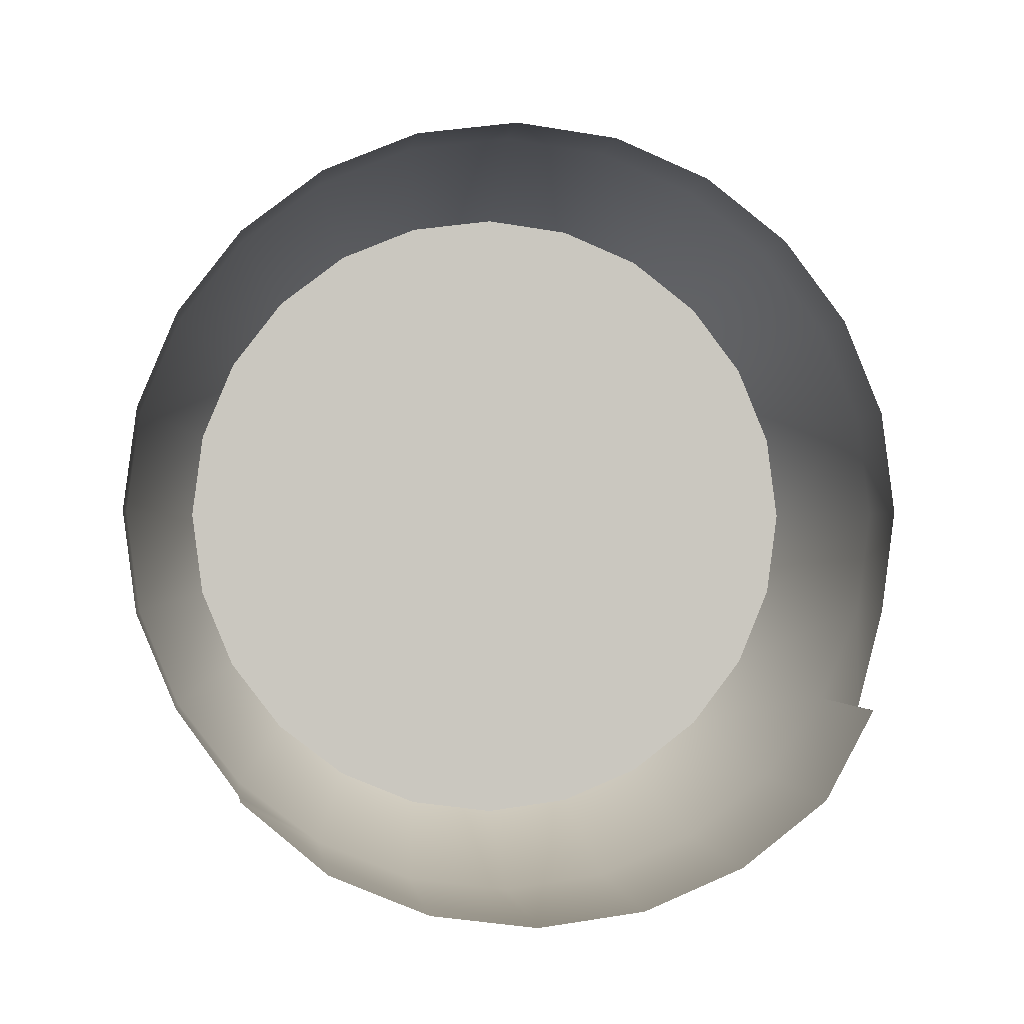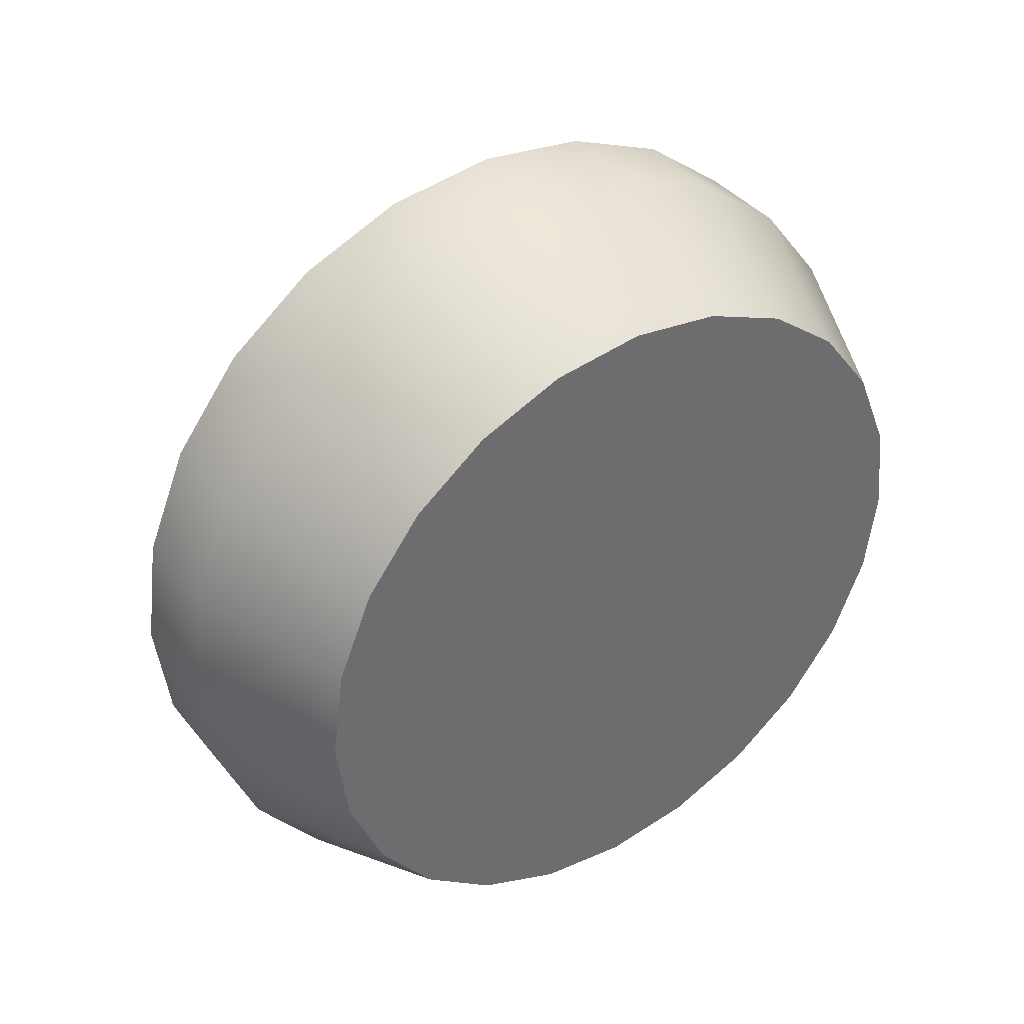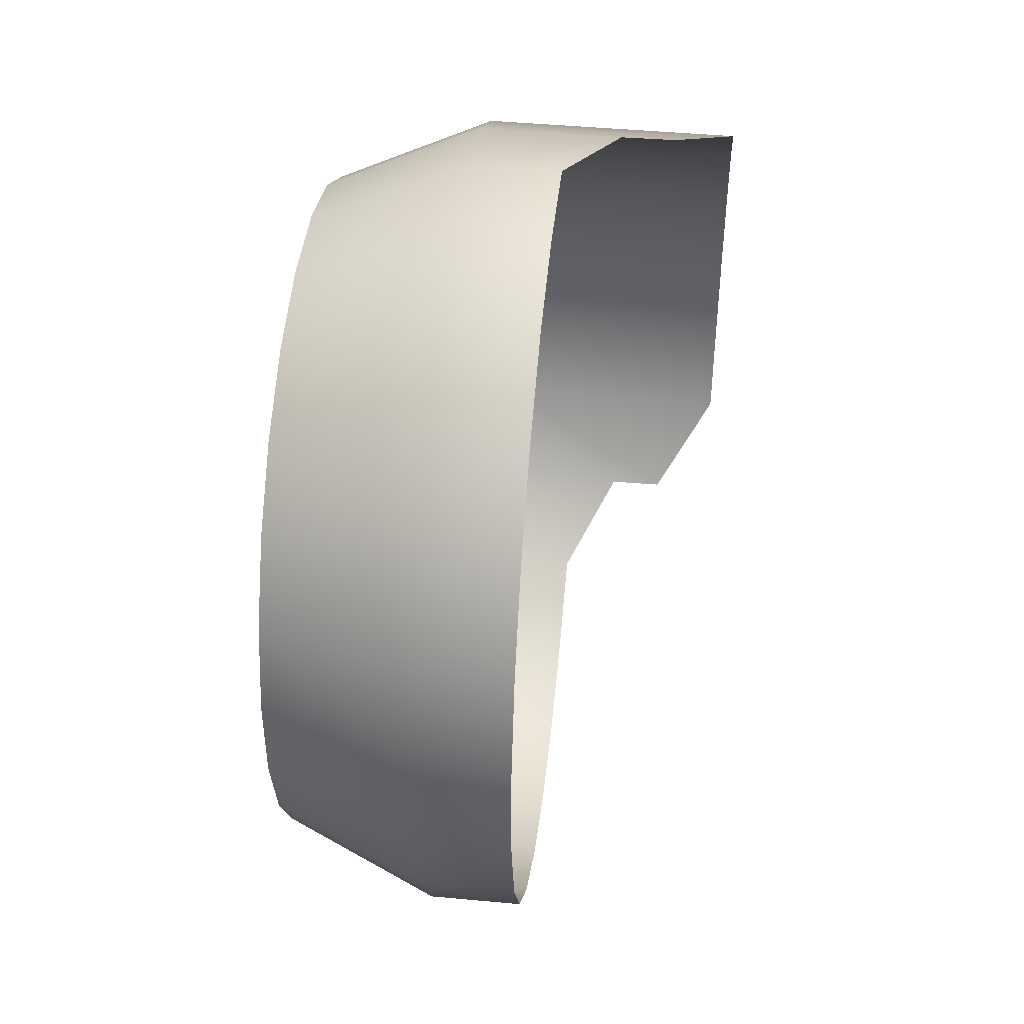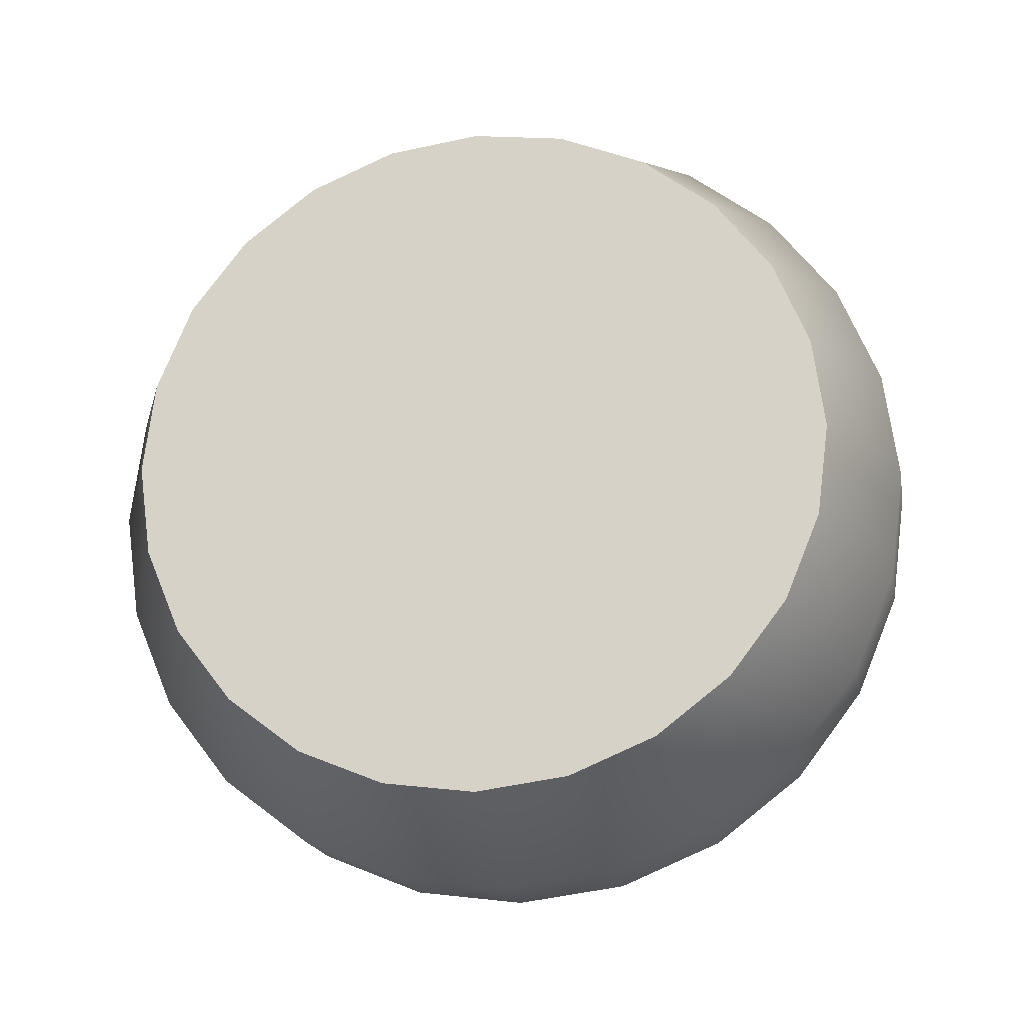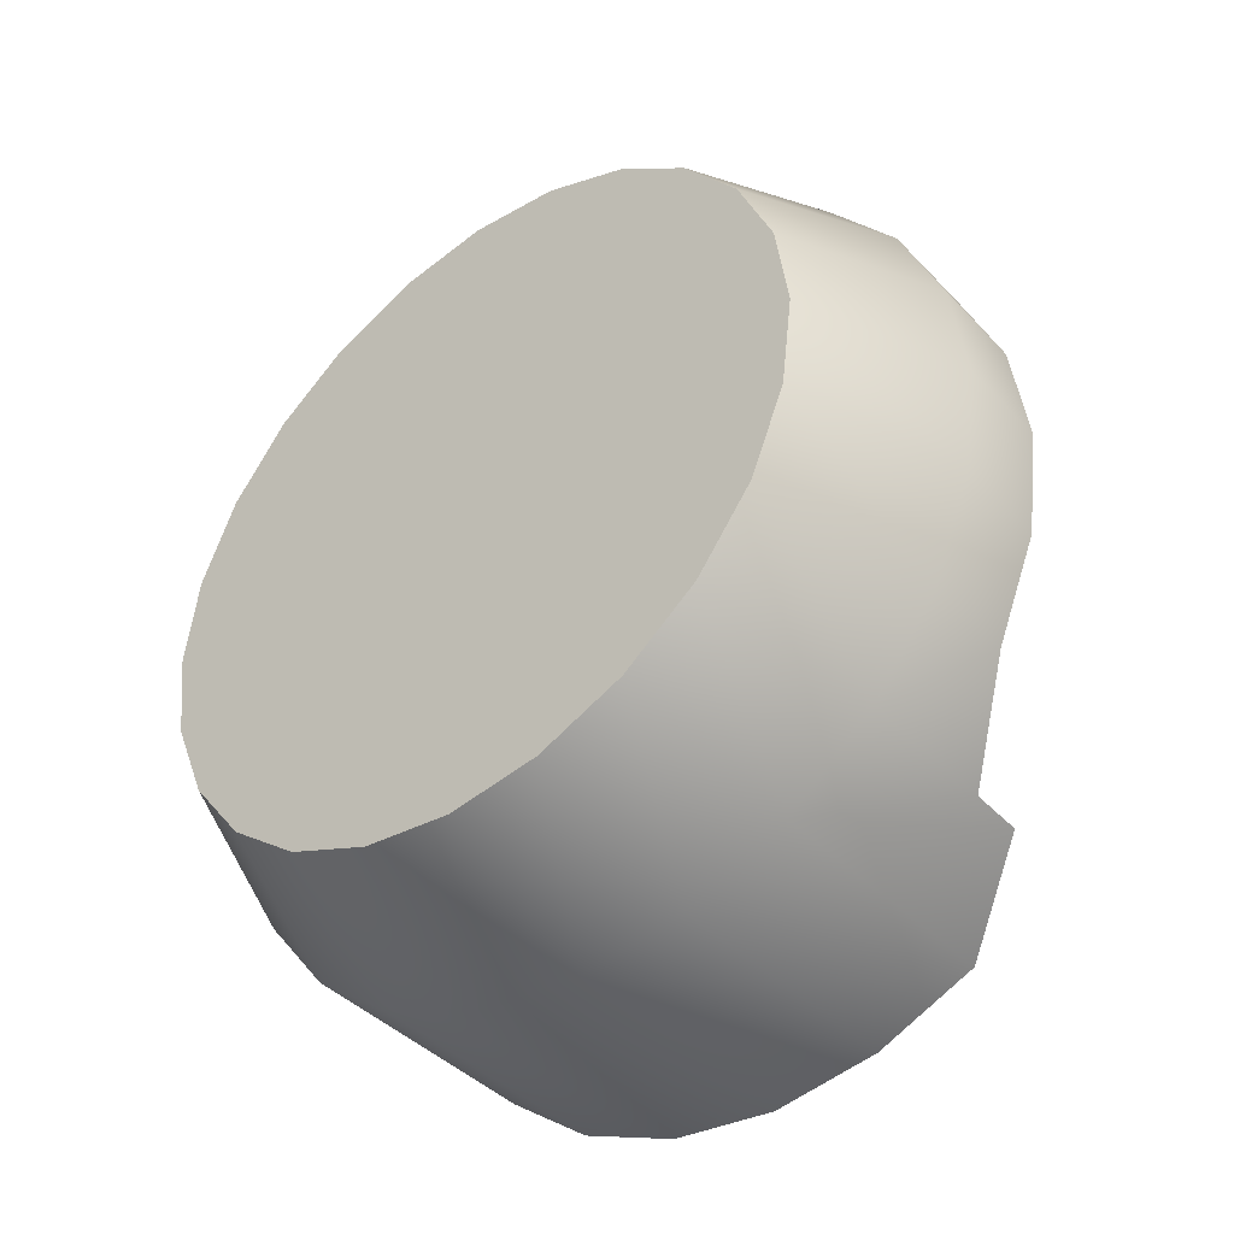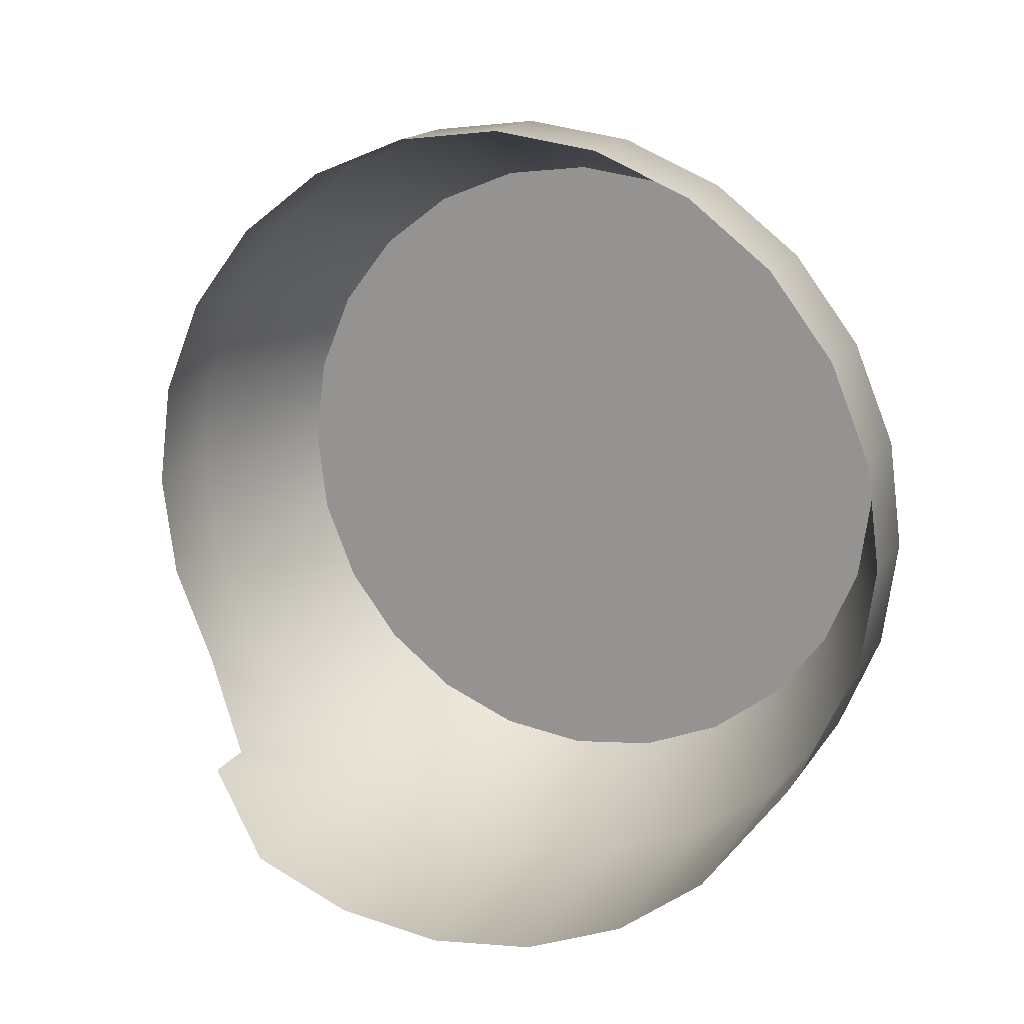
<metadata>
{"format":"obj","ext":"obj","renderer":"f3d","projection":"perspective","resolution":1024,"background":"white","views":[{"elev":-1.0,"azim":-96.6,"up":"+Y"},{"elev":38.8,"azim":56.4,"up":"+Y"},{"elev":51.5,"azim":-174.0,"up":"+Z"},{"elev":-19.2,"azim":100.1,"up":"+Z"},{"elev":-42.0,"azim":130.1,"up":"+Y"},{"elev":16.9,"azim":-66.2,"up":"+Y"}]}
</metadata>
<code>
o WallWindow_Cap_B_Plane.166
v -2.001 1.071 2.197
v -2.001 1.02 2.19
v -2.002 0.9719 2.17
v -2.002 0.931 2.139
v -2.003 0.8996 2.098
v -2.004 0.8798 2.051
v -2.005 0.8731 2
v -2.001 1.122 2.19
v -2.001 1.17 2.171
v -2.002 1.211 2.139
v -2.002 1.242 2.098
v -2.003 1.262 2.051
v -2.004 1.269 2
v -2.007 1.071 1.802
v -2.007 1.02 1.809
v -2.007 0.9722 1.829
v -2.006 0.9312 1.86
v -2.006 0.8997 1.901
v -2.005 0.8799 1.948
v -2.007 1.122 1.809
v -2.006 1.17 1.829
v -2.006 1.211 1.86
v -2.005 1.242 1.901
v -2.004 1.262 1.949
v -1.927 1.071 2.163
v -1.928 1.028 2.158
v -1.928 0.9881 2.141
v -1.928 0.9539 2.115
v -1.929 0.9277 2.081
v -1.929 0.9112 2.041
v -1.93 0.9056 1.998
v -1.93 1.071 1.999
v -1.927 1.113 2.158
v -1.927 1.153 2.141
v -1.928 1.188 2.115
v -1.928 1.214 2.081
v -1.929 1.23 2.041
v -1.929 1.236 1.999
v -1.932 1.071 1.834
v -1.932 1.028 1.839
v -1.932 0.9883 1.856
v -1.932 0.9541 1.882
v -1.931 0.9278 1.916
v -1.931 0.9113 1.956
v -1.932 1.114 1.839
v -1.932 1.154 1.856
v -1.931 1.188 1.882
v -1.931 1.214 1.916
v -1.93 1.23 1.956
v -2.096 0.9721 2.172
v -2.125 0.9312 2.14
v -2.125 0.8998 2.1
v -2.126 0.88 2.052
v -2.127 0.8733 2.001
v -2.101 0.9314 1.861
v -2.128 0.8999 1.902
v -2.127 0.8801 1.95
v -2.075 0.9313 1.861
v -2.051 1.17 1.829
v -2.048 1.269 2
v -2.046 1.17 2.171
v -2.051 0.9723 1.829
v -2.05 1.243 1.902
v -2.045 1.071 2.198
v -2.047 1.242 2.099
v -2.07 0.972 2.171
v -2.046 1.122 2.191
v -2.051 1.122 1.81
v -2.05 1.211 1.861
v -2.051 1.071 1.803
v -2.046 1.211 2.14
v -2.046 1.02 2.191
v -2.051 1.02 1.81
v -2.048 1.262 2.051
v -2.049 1.262 1.949
f 5 6 30 29
f 10 35 36 11
f 7 19 44 31
f 4 5 29 28
f 31 32 25 26 27 28 29 30
f 38 37 36 35 34 33 25 32
f 31 44 43 42 41 40 39 32
f 38 32 39 45 46 47 48 49
f 12 11 36 37
f 22 23 48 47
f 15 14 39 40
f 6 7 31 30
f 13 12 37 38
f 23 24 49 48
f 16 15 40 41
f 24 13 38 49
f 1 2 26 25
f 8 1 25 33
f 17 16 41 42
f 2 3 27 26
f 9 8 33 34
f 18 17 42 43
f 14 20 45 39
f 3 4 28 27
f 10 9 34 35
f 19 18 43 44
f 20 21 46 45
f 21 22 47 46
f 13 60 74 12
f 6 53 54 7
f 14 70 68 20
f 15 73 70 14
f 20 68 59 21
f 16 62 73 15
f 8 67 64 1
f 21 59 69 22
f 1 64 72 2
f 17 58 62 16
f 9 61 67 8
f 22 69 63 23
f 2 72 66 3
f 18 56 55 58 17
f 10 71 61 9
f 23 63 75 24
f 3 66 50 51 4
f 19 57 56 18
f 11 65 71 10
f 24 75 60 13
f 4 51 52 5
f 7 54 57 19
f 12 74 65 11
f 5 52 53 6

</code>
